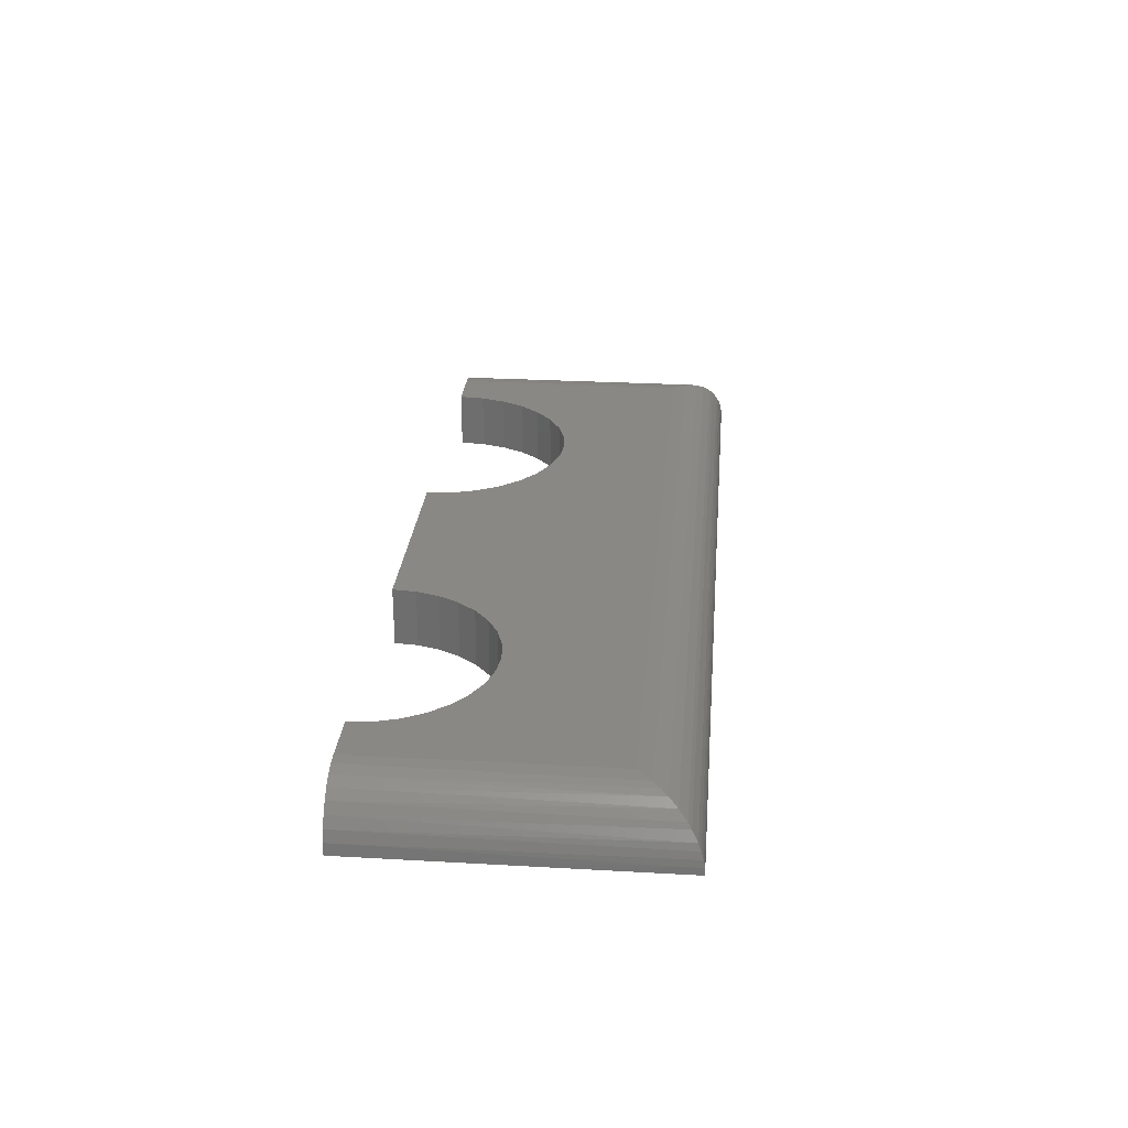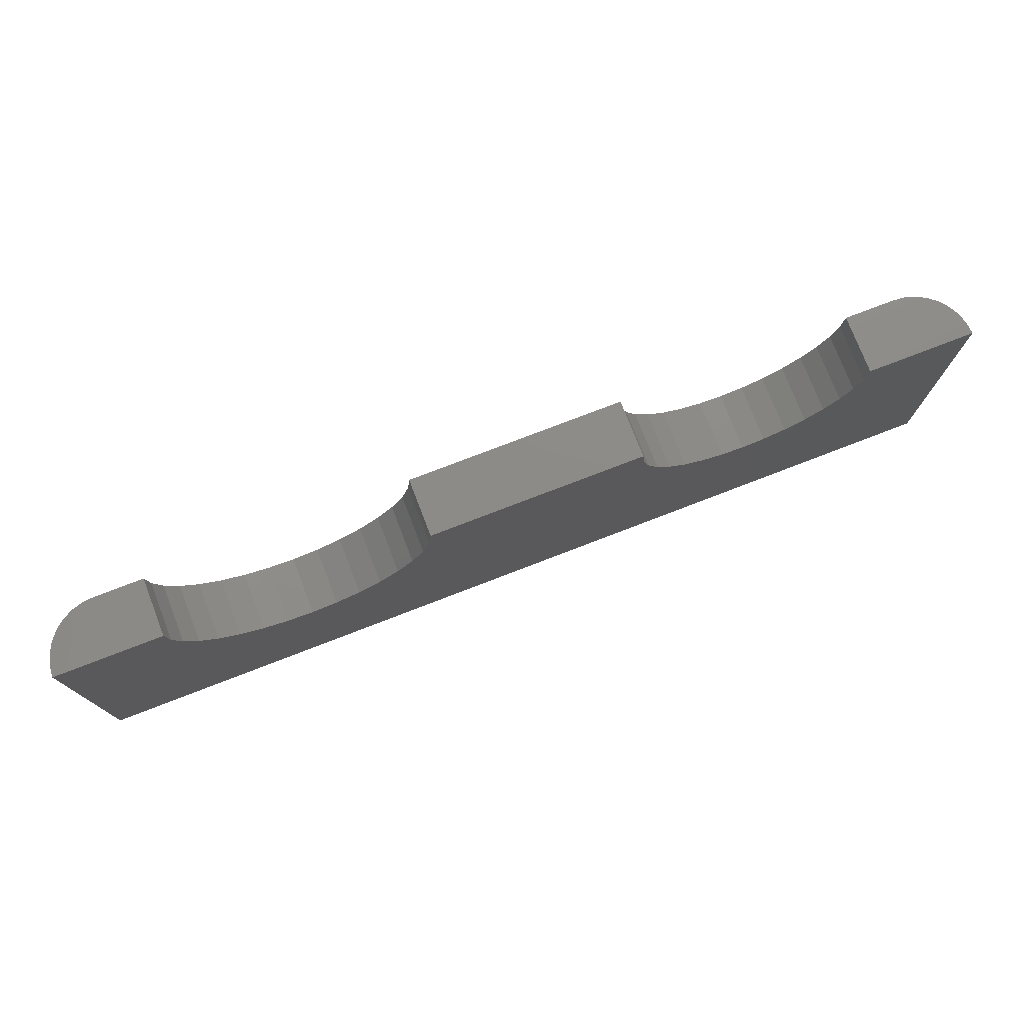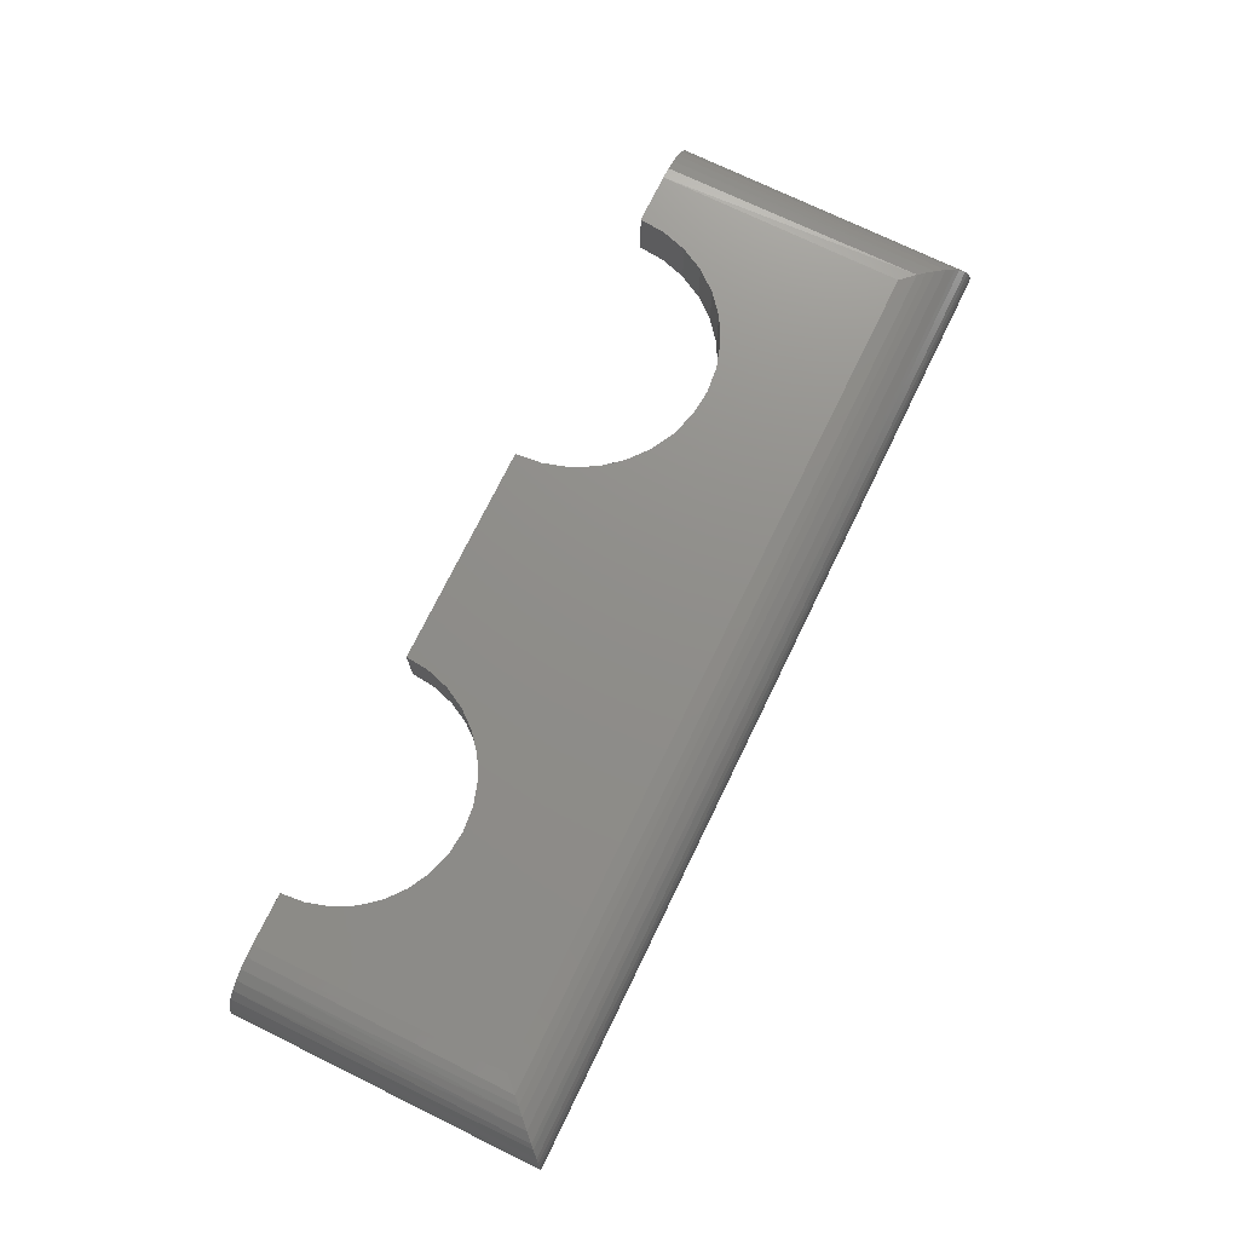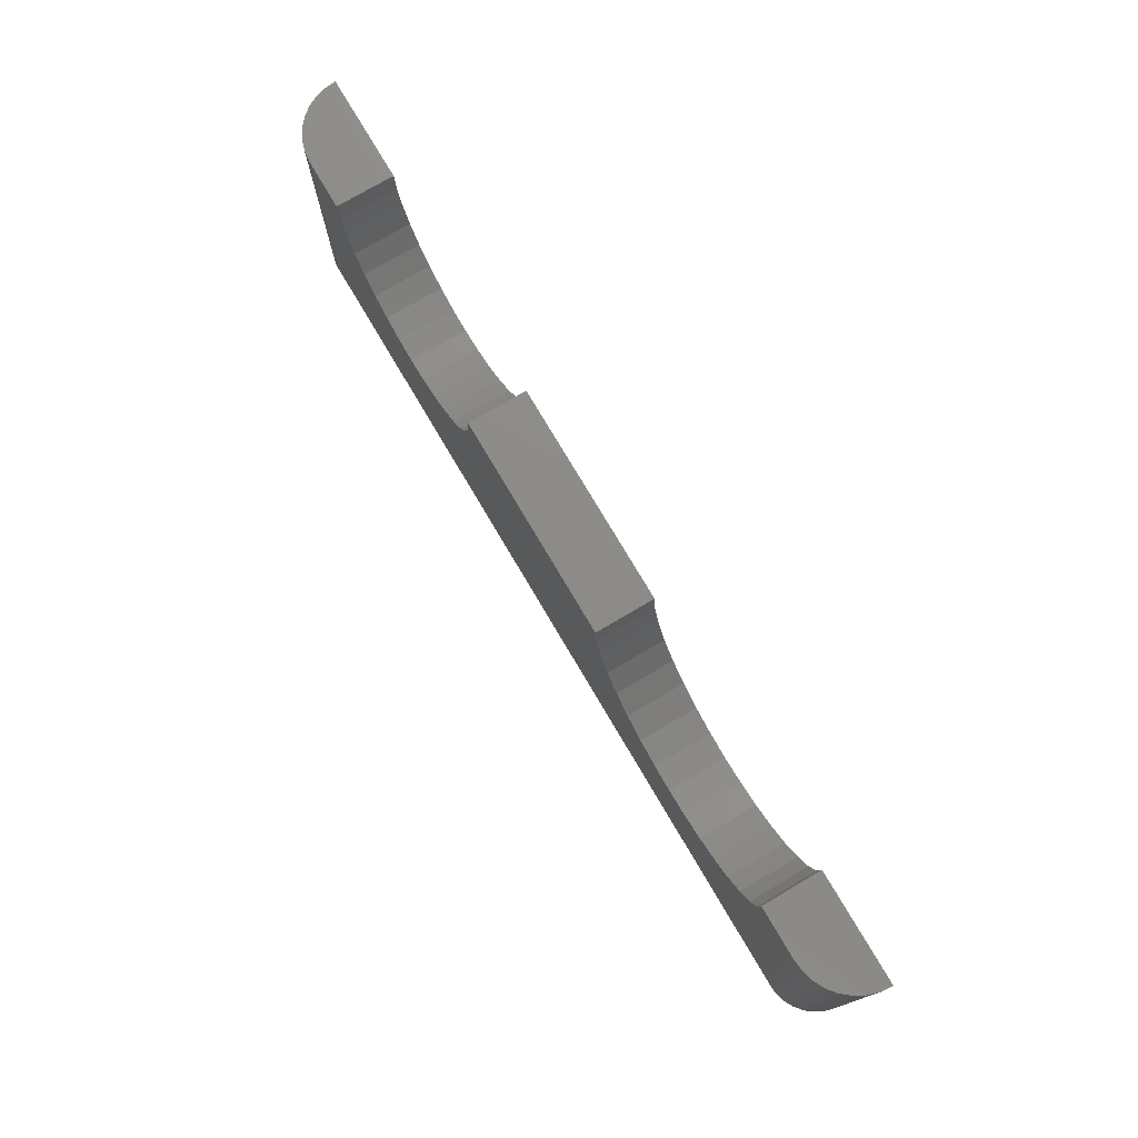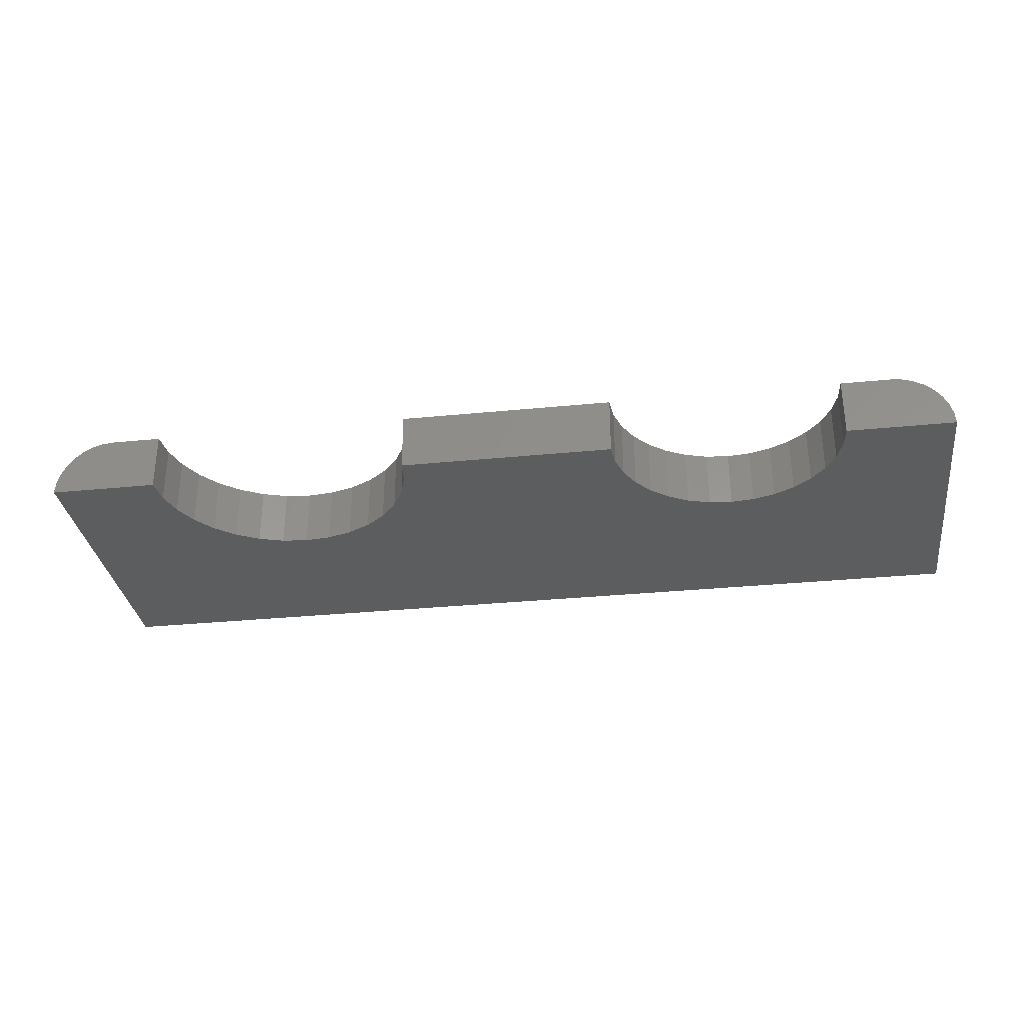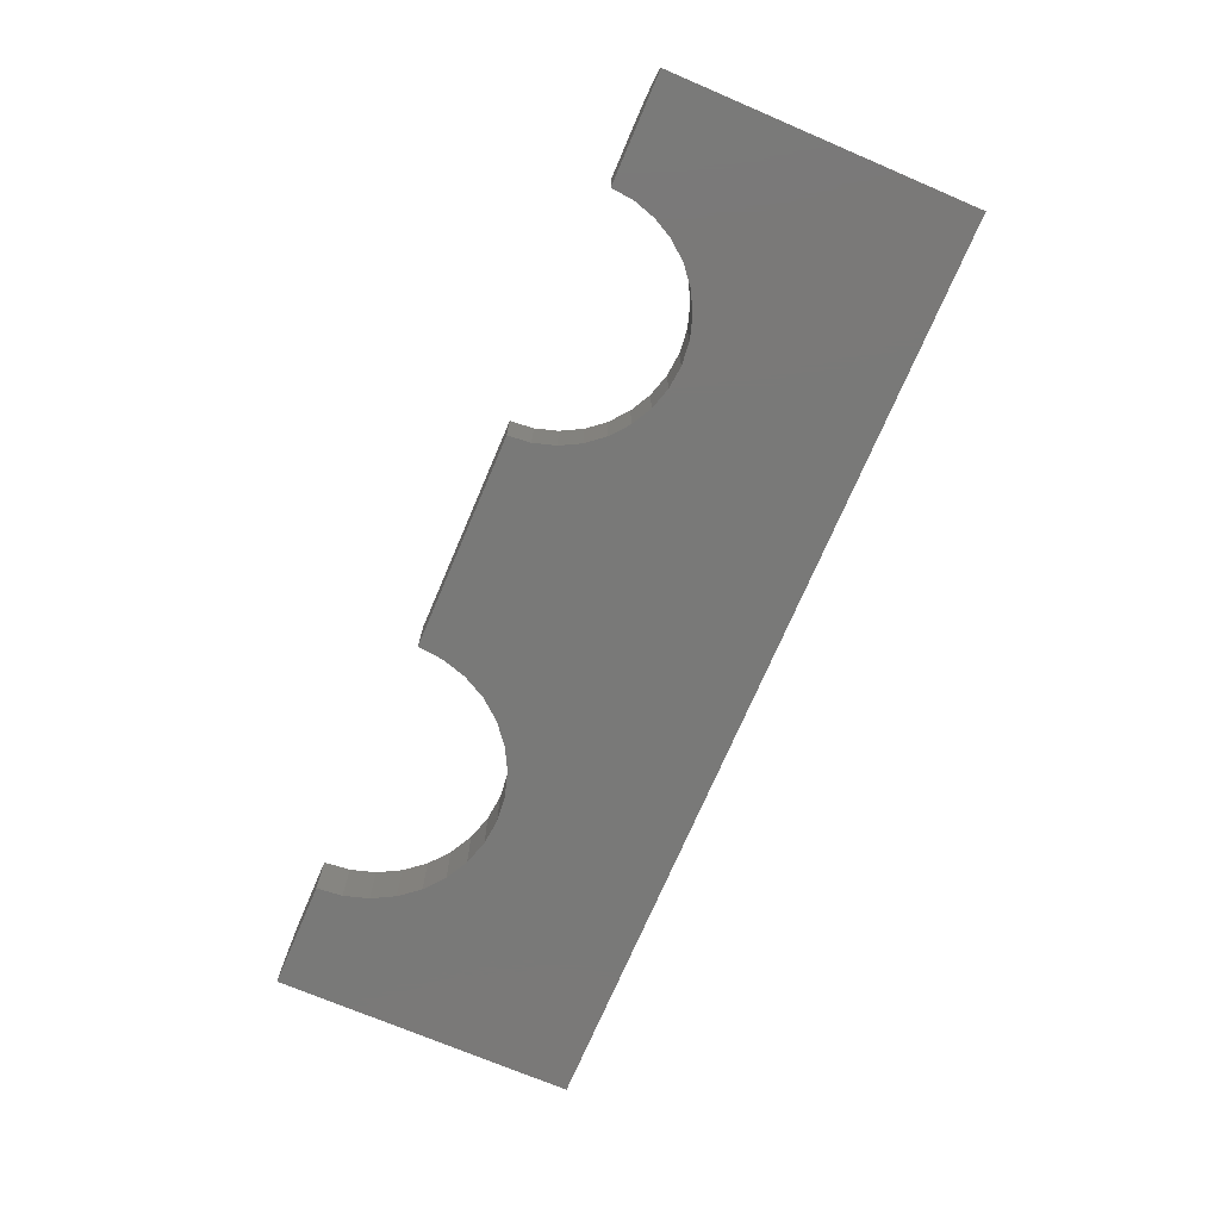
<metadata>
{"format":"stl","ext":"stl","renderer":"f3d","projection":"perspective","resolution":1024,"background":"white","views":[{"elev":27.3,"azim":-85.0,"up":"+Z"},{"elev":76.1,"azim":158.9,"up":"+Y"},{"elev":73.6,"azim":-64.0,"up":"+Z"},{"elev":75.4,"azim":59.5,"up":"+Y"},{"elev":-31.8,"azim":-172.0,"up":"+Z"},{"elev":-72.1,"azim":-113.1,"up":"+Z"}]}
</metadata>
<code>
# stl→obj: 110 verts, 216 faces
v 0.7031 0.2447 0.04688
v 0.6632 0.2447 0.04688
v 0.6611 0.2239 0.04688
v 0.4974 0.1561 0.04688
v 0.4812 0.1694 0.04688
v 0.2342 0.166 0.04688
v 0.2178 0.1572 0.04688
v 0.2001 0.1518 0.04688
v 0.5158 0.1463 0.04688
v 0.1816 0.15 0.04688
v 0.7031 0.04688 0.04688
v 0.655 0.204 0.04688
v 0.6452 0.1855 0.04688
v 0.6319 0.1694 0.04688
v 0.6158 0.1561 0.04688
v 0.5974 0.1463 0.04688
v 0.5774 0.1402 0.04688
v 0.5566 0.1382 0.04688
v 0.04688 0.04688 0.04688
v 0.5358 0.1402 0.04688
v 0.1631 0.1518 0.04688
v 0.1453 0.1572 0.04688
v 0.1289 0.166 0.04688
v 0.1146 0.1777 0.04688
v 0.1028 0.1921 0.04688
v 0.09405 0.2085 0.04688
v 0.04688 0.2447 0.04688
v 0.08866 0.2263 0.04688
v 0.08684 0.2447 0.04688
v 0.45 0.2447 0.04688
v 0.2763 0.2447 0.04688
v 0.452 0.2239 0.04688
v 0.2745 0.2263 0.04688
v 0.4581 0.204 0.04688
v 0.2691 0.2085 0.04688
v 0.468 0.1855 0.04688
v 0.2603 0.1921 0.04688
v 0.2486 0.1777 0.04688
v 1.11e-16 0.2447 0
v 0.0009007 0.2447 0.009145
v 0.003568 0.2447 0.01794
v 0.0079 0.2447 0.02604
v 0.01373 0.2447 0.03315
v 0.02083 0.2447 0.03898
v 0.02894 0.2447 0.04331
v 0.03773 0.2447 0.04597
v 0.08684 0.2447 0
v 0.7363 0.2447 0.03315
v 0.7211 0.2447 0.04331
v 0.7292 0.2447 0.03898
v 0.6632 0.2447 0
v 0.7123 0.2447 0.04597
v 0.75 0.2447 0
v 0.7421 0.2447 0.02604
v 0.7464 0.2447 0.01794
v 0.7491 0.2447 0.009145
v 0.6611 0.2239 0
v 0.08866 0.2263 0
v 0.2342 0.166 0
v 0.4812 0.1694 0
v 0.4974 0.1561 0
v 0.2178 0.1572 0
v 0.2001 0.1518 0
v 0.5158 0.1463 0
v 0.1816 0.15 0
v 0.75 0 0
v 0 0 0
v 0.5566 0.1382 0
v 0.5774 0.1402 0
v 0.5974 0.1463 0
v 0.6158 0.1561 0
v 0.6319 0.1694 0
v 0.6452 0.1855 0
v 0.655 0.204 0
v 0.09405 0.2085 0
v 0.1028 0.1921 0
v 0.1146 0.1777 0
v 0.1289 0.166 0
v 0.1453 0.1572 0
v 0.1631 0.1518 0
v 0.5358 0.1402 0
v 0.2486 0.1777 0
v 0.2603 0.1921 0
v 0.468 0.1855 0
v 0.2691 0.2085 0
v 0.4581 0.204 0
v 0.2745 0.2263 0
v 0.452 0.2239 0
v 0.2763 0.2447 0
v 0.45 0.2447 0
v 0.7141 0.03586 0.04556
v 0.7497 0.0003261 0.005519
v 0.7487 0.001298 0.01095
v 0.7471 0.002885 0.01619
v 0.745 0.005041 0.02115
v 0.7406 0.009362 0.02811
v 0.7378 0.01217 0.0315
v 0.7316 0.01837 0.03721
v 0.7249 0.02513 0.04152
v 0.7196 0.03043 0.0439
v 0.03586 0.03586 0.04556
v 0.001298 0.001298 0.01095
v 0.002885 0.002885 0.01619
v 0.005041 0.005041 0.02115
v 0.009362 0.009362 0.02811
v 0.01217 0.01216 0.0315
v 0.01837 0.01837 0.03721
v 0.02513 0.02513 0.04152
v 0.03043 0.03043 0.0439
v 0.0003261 0.0003261 0.005519
f 1 2 3
f 4 5 6
f 4 6 7
f 4 7 8
f 4 8 9
f 9 8 10
f 11 1 3
f 11 3 12
f 11 12 13
f 11 13 14
f 11 14 15
f 11 15 16
f 11 16 17
f 11 17 18
f 11 18 19
f 19 18 20
f 19 20 9
f 19 9 10
f 19 10 21
f 19 21 22
f 19 22 23
f 19 23 24
f 19 24 25
f 19 25 26
f 27 19 26
f 27 26 28
f 27 28 29
f 30 31 32
f 32 31 33
f 32 33 34
f 34 33 35
f 34 35 36
f 36 35 37
f 36 37 5
f 5 37 38
f 5 38 6
f 39 40 41
f 39 41 42
f 39 42 43
f 39 43 44
f 39 44 45
f 39 45 46
f 39 46 27
f 39 27 29
f 39 29 47
f 48 49 50
f 51 2 1
f 51 1 52
f 51 52 53
f 52 49 48
f 52 48 54
f 52 54 55
f 52 55 56
f 52 56 53
f 57 51 53
f 47 58 39
f 59 60 61
f 62 59 61
f 63 62 61
f 64 63 61
f 65 63 64
f 66 67 68
f 66 68 69
f 66 69 70
f 66 70 71
f 66 71 72
f 66 72 73
f 66 73 74
f 66 74 57
f 66 57 53
f 67 39 58
f 67 58 75
f 67 75 76
f 67 76 77
f 67 77 78
f 67 78 79
f 67 79 80
f 67 80 65
f 67 65 64
f 67 64 81
f 67 81 68
f 59 82 60
f 60 82 83
f 60 83 84
f 84 83 85
f 84 85 86
f 86 85 87
f 86 87 88
f 88 87 89
f 88 89 90
f 1 91 52
f 1 11 91
f 53 92 66
f 53 56 92
f 92 56 93
f 94 93 56
f 56 55 94
f 95 94 55
f 55 54 95
f 95 54 96
f 97 96 54
f 54 48 97
f 98 97 48
f 48 50 98
f 99 98 50
f 50 49 99
f 99 49 100
f 91 100 49
f 49 52 91
f 11 101 91
f 11 19 101
f 102 94 103
f 103 94 95
f 103 95 104
f 104 95 96
f 104 96 105
f 105 96 97
f 105 97 106
f 106 97 98
f 106 98 107
f 107 98 99
f 107 99 108
f 108 99 100
f 108 100 109
f 109 100 91
f 109 91 101
f 67 66 110
f 110 66 92
f 110 92 102
f 102 92 93
f 102 93 94
f 19 46 101
f 19 27 46
f 39 110 40
f 39 67 110
f 110 102 40
f 40 102 103
f 40 103 41
f 41 103 104
f 41 104 42
f 104 105 42
f 42 105 106
f 42 106 43
f 43 106 107
f 43 107 44
f 44 107 108
f 44 108 45
f 108 109 45
f 45 109 101
f 45 101 46
f 65 8 63
f 63 8 7
f 63 7 62
f 62 7 6
f 62 6 59
f 59 6 38
f 59 38 82
f 82 38 37
f 82 37 83
f 83 37 35
f 83 35 85
f 85 35 33
f 85 33 87
f 87 33 31
f 87 31 89
f 8 65 10
f 10 65 80
f 10 80 21
f 21 80 79
f 21 79 22
f 22 79 78
f 22 78 23
f 23 78 77
f 23 77 24
f 24 77 76
f 24 76 25
f 25 76 75
f 25 75 26
f 26 75 58
f 26 58 28
f 28 58 47
f 28 47 29
f 30 90 31
f 31 90 89
f 68 17 69
f 69 17 16
f 69 16 70
f 70 16 15
f 70 15 71
f 71 15 14
f 71 14 72
f 72 14 13
f 72 13 73
f 73 13 12
f 73 12 74
f 74 12 3
f 74 3 57
f 57 3 2
f 57 2 51
f 17 68 18
f 18 68 81
f 18 81 20
f 20 81 64
f 20 64 9
f 9 64 61
f 9 61 4
f 4 61 60
f 4 60 5
f 5 60 84
f 5 84 36
f 36 84 86
f 36 86 34
f 34 86 88
f 34 88 32
f 32 88 90
f 32 90 30

</code>
